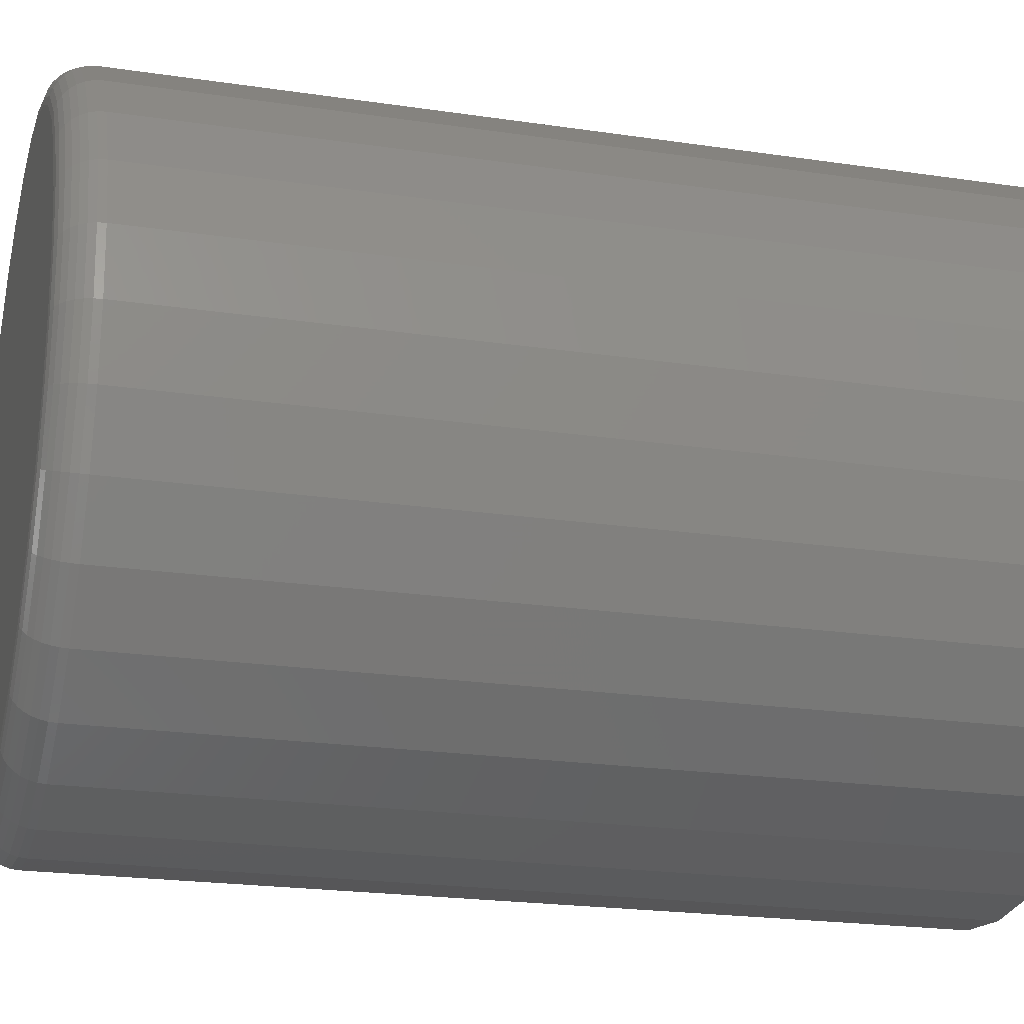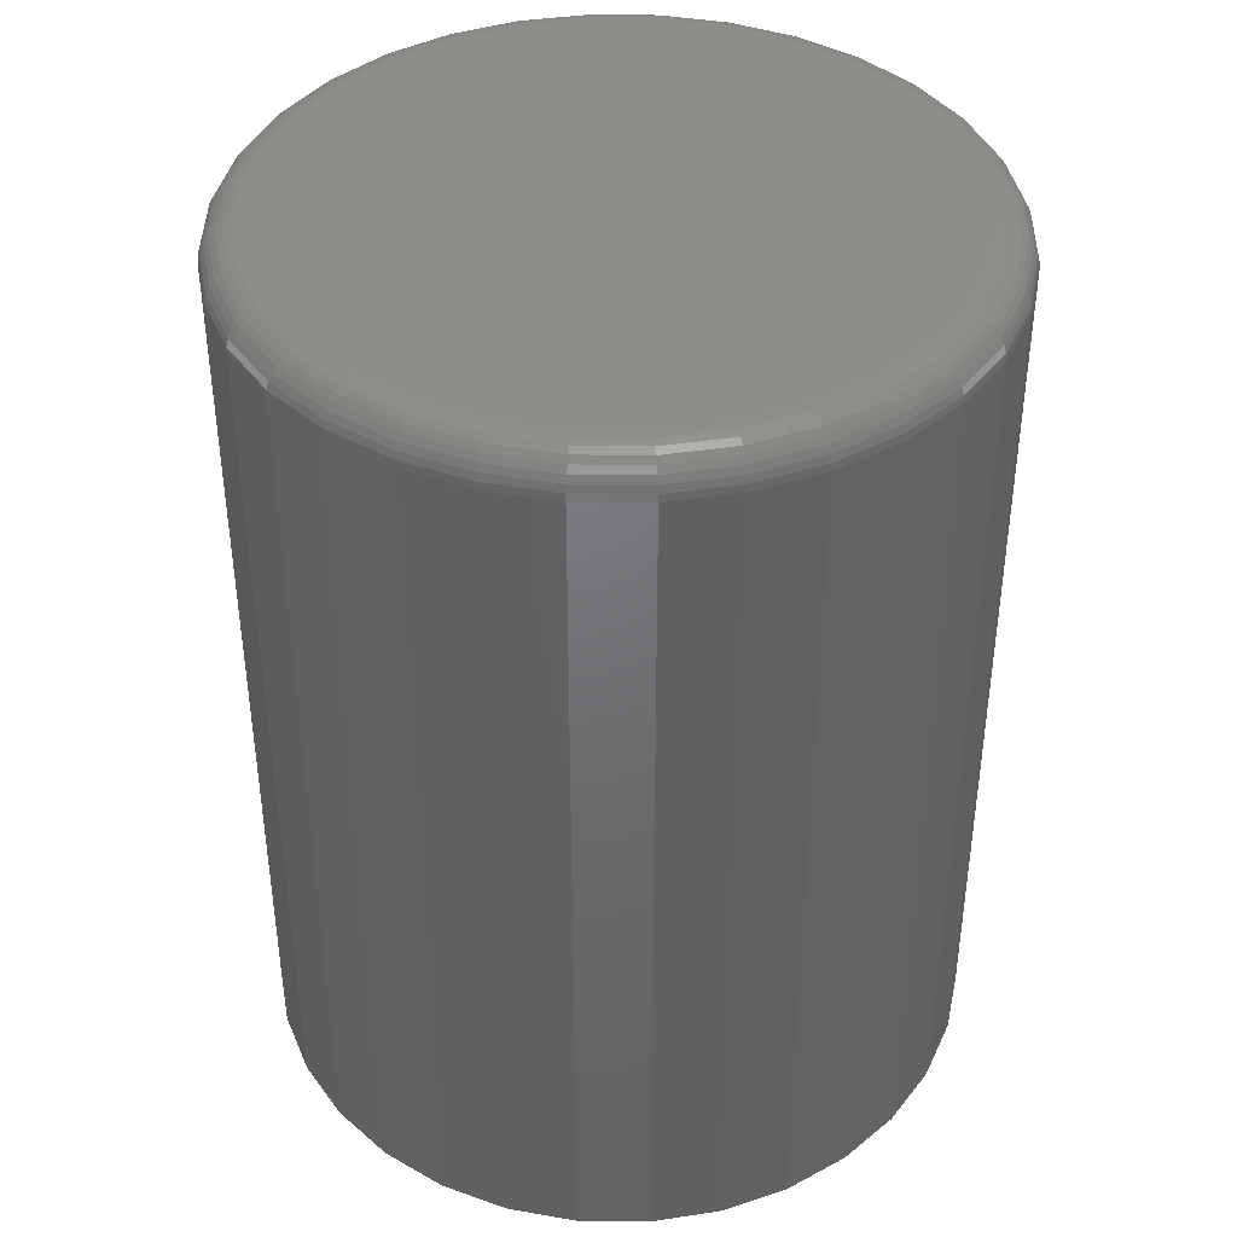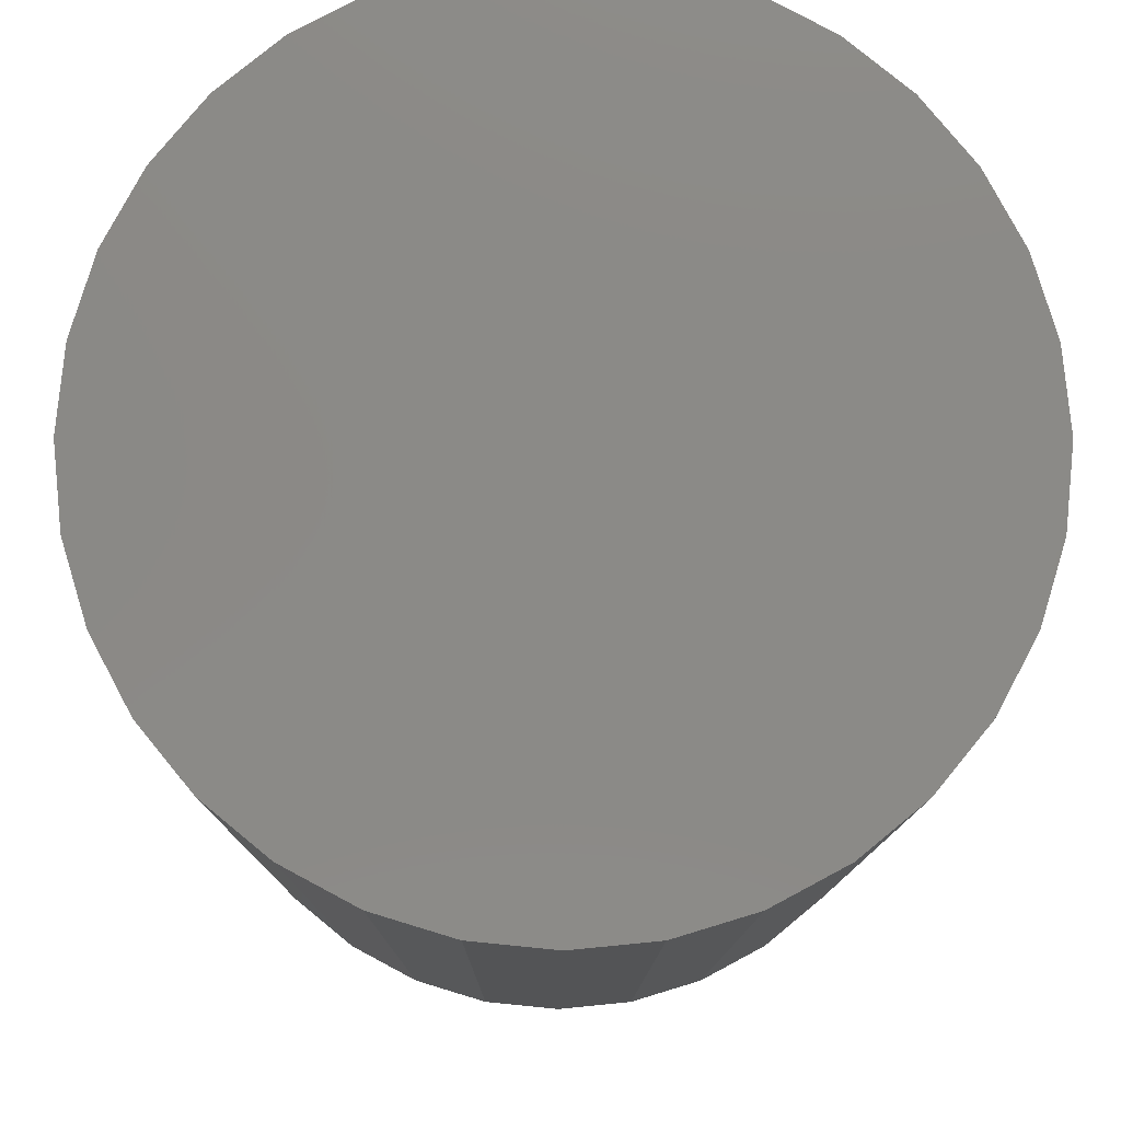
<metadata>
{"format":"stl","ext":"stl","renderer":"f3d","projection":"perspective","resolution":1024,"background":"white","views":[{"elev":-21.4,"azim":75.1,"up":"+Y"},{"elev":40.9,"azim":141.4,"up":"+Z"},{"elev":-10.7,"azim":179.7,"up":"+Y"}]}
</metadata>
<code>
# stl→obj: 320 verts, 636 faces
v -0.0438 0.2533 0.75
v 0.05696 0.2533 0.75
v 0.006579 0.2582 0.75
v -0.09224 0.2386 0.75
v 0.1054 0.2386 0.75
v 0.1054 -0.2386 0.75
v -0.0438 -0.2533 0.75
v 0.05696 -0.2533 0.75
v 0.006579 -0.2582 0.75
v 0.15 0.2147 0.75
v -0.1369 0.2147 0.75
v 0.1892 0.1826 0.75
v -0.176 0.1826 0.75
v 0.2213 0.1435 0.75
v -0.2081 0.1435 0.75
v 0.2451 0.09882 0.75
v -0.232 0.09882 0.75
v 0.2598 0.05038 0.75
v -0.2467 0.05038 0.75
v 0.2648 -8.93e-17 0.75
v -0.2516 -2.238e-16 0.75
v 0.2598 -0.05038 0.75
v -0.2467 -0.05038 0.75
v 0.2451 -0.09882 0.75
v -0.232 -0.09882 0.75
v 0.2213 -0.1435 0.75
v -0.2081 -0.1435 0.75
v 0.1892 -0.1826 0.75
v -0.176 -0.1826 0.75
v 0.15 -0.2147 0.75
v -0.1369 -0.2147 0.75
v -0.09224 -0.2386 0.75
v 0.2961 0 0
v 0.2961 -3.28e-16 0.7188
v 0.2905 -0.05647 0
v 0.2905 -0.05647 0.7188
v 0.274 -0.1108 0
v 0.274 -0.1108 0.7188
v 0.2473 -0.1608 0
v 0.2473 -0.1608 0.7188
v 0.2113 -0.2047 0
v 0.2113 -0.2047 0.7188
v 0.1674 -0.2407 0
v 0.1674 -0.2407 0.7188
v 0.1174 -0.2674 0
v 0.1174 -0.2674 0.7188
v 0.06305 -0.2839 0
v 0.06305 -0.2839 0.7188
v 0.006579 -0.2895 0
v 0.006579 -0.2895 0.7188
v -0.04989 -0.2839 0
v -0.04989 -0.2839 0.7188
v -0.1042 -0.2674 0
v -0.1042 -0.2674 0.7188
v -0.1542 -0.2407 0
v -0.1542 -0.2407 0.7188
v -0.1981 -0.2047 0
v -0.1981 -0.2047 0.7188
v -0.2341 -0.1608 0
v -0.2341 -0.1608 0.7188
v -0.2609 -0.1108 0
v -0.2609 -0.1108 0.7188
v -0.2773 -0.05647 0
v -0.2773 -0.05647 0.7188
v -0.2829 3.545e-17 0
v -0.2829 3.545e-17 0.7188
v -0.2773 0.05647 0
v -0.2773 0.05647 0.7188
v -0.2609 0.1108 0
v -0.2609 0.1108 0.7188
v -0.2341 0.1608 0
v -0.2341 0.1608 0.7188
v -0.1981 0.2047 0
v -0.1981 0.2047 0.7188
v -0.1542 0.2407 0
v -0.1542 0.2407 0.7188
v -0.1042 0.2674 0
v -0.1042 0.2674 0.7188
v -0.04989 0.2839 0
v -0.04989 0.2839 0.7188
v 0.006579 0.2895 0
v 0.006579 0.2895 0.7188
v 0.06305 0.2839 0
v 0.06305 0.2839 0.7188
v 0.1174 0.2674 0
v 0.1174 0.2674 0.7188
v 0.1674 0.2407 0
v 0.1674 0.2407 0.7188
v 0.2113 0.2047 0
v 0.2113 0.2047 0.7188
v 0.2473 0.1608 0
v 0.2473 0.1608 0.7188
v 0.274 0.1108 0
v 0.274 0.1108 0.7188
v 0.2905 0.05647 0
v 0.2905 0.05647 0.7188
v -0.2577 -1.388e-16 0.7494
v -0.2527 0.05157 0.7494
v -0.2636 -1.665e-16 0.7476
v -0.2584 0.05271 0.7476
v -0.269 -1.665e-16 0.7447
v -0.2637 0.05376 0.7447
v -0.2737 -1.665e-16 0.7408
v -0.2684 0.05469 0.7408
v -0.2776 -1.665e-16 0.7361
v -0.2722 0.05545 0.7361
v -0.2805 -1.665e-16 0.7307
v -0.275 0.05601 0.7307
v -0.2823 -1.665e-16 0.7248
v -0.2767 0.05636 0.7248
v 0.2658 0.05157 0.7494
v 0.2709 -2.22e-16 0.7494
v 0.2716 0.05271 0.7476
v 0.2768 -2.22e-16 0.7476
v 0.2769 0.05376 0.7447
v 0.2822 -2.359e-16 0.7447
v 0.2815 0.05469 0.7408
v 0.2869 -2.359e-16 0.7408
v 0.2853 0.05545 0.7361
v 0.2908 -2.498e-16 0.7361
v 0.2882 0.05601 0.7307
v 0.2937 -2.498e-16 0.7307
v 0.2899 0.05636 0.7248
v 0.2955 -2.498e-16 0.7248
v 0.2508 0.1012 0.7494
v 0.2562 0.1034 0.7476
v 0.2612 0.1055 0.7447
v 0.2656 0.1073 0.7408
v 0.2692 0.1088 0.7361
v 0.2718 0.1099 0.7307
v 0.2735 0.1105 0.7248
v 0.2264 0.1468 0.7494
v 0.2312 0.1501 0.7476
v 0.2357 0.1531 0.7447
v 0.2397 0.1557 0.7408
v 0.2429 0.1579 0.7361
v 0.2453 0.1595 0.7307
v 0.2468 0.1605 0.7248
v 0.1935 0.1869 0.7494
v 0.1976 0.191 0.7476
v 0.2014 0.1949 0.7447
v 0.2048 0.1982 0.7408
v 0.2075 0.201 0.7361
v 0.2096 0.203 0.7307
v 0.2108 0.2043 0.7248
v 0.1534 0.2198 0.7494
v 0.1567 0.2246 0.7476
v 0.1597 0.2291 0.7447
v 0.1623 0.2331 0.7408
v 0.1645 0.2363 0.7361
v 0.1661 0.2387 0.7307
v 0.1671 0.2402 0.7248
v 0.1077 0.2442 0.7494
v 0.11 0.2496 0.7476
v 0.112 0.2546 0.7447
v 0.1139 0.259 0.7408
v 0.1153 0.2626 0.7361
v 0.1164 0.2652 0.7307
v 0.1171 0.2669 0.7248
v 0.05815 0.2592 0.7494
v 0.05929 0.265 0.7476
v 0.06034 0.2703 0.7447
v 0.06127 0.2749 0.7408
v 0.06202 0.2787 0.7361
v 0.06259 0.2816 0.7307
v 0.06294 0.2833 0.7248
v 0.006579 0.2643 0.7494
v 0.006579 0.2702 0.7476
v 0.006579 0.2756 0.7447
v 0.006579 0.2803 0.7408
v 0.006579 0.2842 0.7361
v 0.006579 0.2871 0.7307
v 0.006579 0.2889 0.7248
v -0.04499 0.2592 0.7494
v -0.04613 0.265 0.7476
v -0.04719 0.2703 0.7447
v -0.04811 0.2749 0.7408
v -0.04887 0.2787 0.7361
v -0.04943 0.2816 0.7307
v -0.04978 0.2833 0.7248
v -0.09457 0.2442 0.7494
v -0.09682 0.2496 0.7476
v -0.09888 0.2546 0.7447
v -0.1007 0.259 0.7408
v -0.1022 0.2626 0.7361
v -0.1033 0.2652 0.7307
v -0.104 0.2669 0.7248
v -0.1403 0.2198 0.7494
v -0.1435 0.2246 0.7476
v -0.1465 0.2291 0.7447
v -0.1492 0.2331 0.7408
v -0.1513 0.2363 0.7361
v -0.1529 0.2387 0.7307
v -0.1539 0.2402 0.7248
v -0.1803 0.1869 0.7494
v -0.1845 0.191 0.7476
v -0.1883 0.1949 0.7447
v -0.1916 0.1982 0.7408
v -0.1944 0.201 0.7361
v -0.1964 0.203 0.7307
v -0.1977 0.2043 0.7248
v -0.2132 0.1468 0.7494
v -0.2181 0.1501 0.7476
v -0.2226 0.1531 0.7447
v -0.2265 0.1557 0.7408
v -0.2297 0.1579 0.7361
v -0.2321 0.1595 0.7307
v -0.2336 0.1605 0.7248
v -0.2376 0.1012 0.7494
v -0.243 0.1034 0.7476
v -0.248 0.1055 0.7447
v -0.2524 0.1073 0.7408
v -0.256 0.1088 0.7361
v -0.2587 0.1099 0.7307
v -0.2603 0.1105 0.7248
v 0.2658 -0.05157 0.7494
v 0.2716 -0.05271 0.7476
v 0.2769 -0.05376 0.7447
v 0.2815 -0.05469 0.7408
v 0.2853 -0.05545 0.7361
v 0.2882 -0.05601 0.7307
v 0.2899 -0.05636 0.7248
v -0.2527 -0.05157 0.7494
v -0.2584 -0.05271 0.7476
v -0.2637 -0.05376 0.7447
v -0.2684 -0.05469 0.7408
v -0.2722 -0.05545 0.7361
v -0.275 -0.05601 0.7307
v -0.2767 -0.05636 0.7248
v -0.2376 -0.1012 0.7494
v -0.243 -0.1034 0.7476
v -0.248 -0.1055 0.7447
v -0.2524 -0.1073 0.7408
v -0.256 -0.1088 0.7361
v -0.2587 -0.1099 0.7307
v -0.2603 -0.1105 0.7248
v -0.2132 -0.1468 0.7494
v -0.2181 -0.1501 0.7476
v -0.2226 -0.1531 0.7447
v -0.2265 -0.1557 0.7408
v -0.2297 -0.1579 0.7361
v -0.2321 -0.1595 0.7307
v -0.2336 -0.1605 0.7248
v -0.1803 -0.1869 0.7494
v -0.1845 -0.191 0.7476
v -0.1883 -0.1949 0.7447
v -0.1916 -0.1982 0.7408
v -0.1944 -0.201 0.7361
v -0.1964 -0.203 0.7307
v -0.1977 -0.2043 0.7248
v -0.1403 -0.2198 0.7494
v -0.1435 -0.2246 0.7476
v -0.1465 -0.2291 0.7447
v -0.1492 -0.2331 0.7408
v -0.1513 -0.2363 0.7361
v -0.1529 -0.2387 0.7307
v -0.1539 -0.2402 0.7248
v -0.09457 -0.2442 0.7494
v -0.09682 -0.2496 0.7476
v -0.09888 -0.2546 0.7447
v -0.1007 -0.259 0.7408
v -0.1022 -0.2626 0.7361
v -0.1033 -0.2652 0.7307
v -0.104 -0.2669 0.7248
v -0.04499 -0.2592 0.7494
v -0.04613 -0.265 0.7476
v -0.04719 -0.2703 0.7447
v -0.04811 -0.2749 0.7408
v -0.04887 -0.2787 0.7361
v -0.04943 -0.2816 0.7307
v -0.04978 -0.2833 0.7248
v 0.006579 -0.2643 0.7494
v 0.006579 -0.2702 0.7476
v 0.006579 -0.2756 0.7447
v 0.006579 -0.2803 0.7408
v 0.006579 -0.2842 0.7361
v 0.006579 -0.2871 0.7307
v 0.006579 -0.2889 0.7248
v 0.05815 -0.2592 0.7494
v 0.05929 -0.265 0.7476
v 0.06034 -0.2703 0.7447
v 0.06127 -0.2749 0.7408
v 0.06202 -0.2787 0.7361
v 0.06259 -0.2816 0.7307
v 0.06294 -0.2833 0.7248
v 0.1077 -0.2442 0.7494
v 0.11 -0.2496 0.7476
v 0.112 -0.2546 0.7447
v 0.1139 -0.259 0.7408
v 0.1153 -0.2626 0.7361
v 0.1164 -0.2652 0.7307
v 0.1171 -0.2669 0.7248
v 0.1534 -0.2198 0.7494
v 0.1567 -0.2246 0.7476
v 0.1597 -0.2291 0.7447
v 0.1623 -0.2331 0.7408
v 0.1645 -0.2363 0.7361
v 0.1661 -0.2387 0.7307
v 0.1671 -0.2402 0.7248
v 0.1935 -0.1869 0.7494
v 0.1976 -0.191 0.7476
v 0.2014 -0.1949 0.7447
v 0.2048 -0.1982 0.7408
v 0.2075 -0.201 0.7361
v 0.2096 -0.203 0.7307
v 0.2108 -0.2043 0.7248
v 0.2264 -0.1468 0.7494
v 0.2312 -0.1501 0.7476
v 0.2357 -0.1531 0.7447
v 0.2397 -0.1557 0.7408
v 0.2429 -0.1579 0.7361
v 0.2453 -0.1595 0.7307
v 0.2468 -0.1605 0.7248
v 0.2508 -0.1012 0.7494
v 0.2562 -0.1034 0.7476
v 0.2612 -0.1055 0.7447
v 0.2656 -0.1073 0.7408
v 0.2692 -0.1088 0.7361
v 0.2718 -0.1099 0.7307
v 0.2735 -0.1105 0.7248
f 1 2 3
f 2 1 4
f 2 4 5
f 6 7 8
f 8 7 9
f 5 4 10
f 10 4 11
f 10 11 12
f 12 11 13
f 12 13 14
f 14 13 15
f 14 15 16
f 16 15 17
f 16 17 18
f 18 17 19
f 18 19 20
f 20 19 21
f 20 21 22
f 22 21 23
f 22 23 24
f 24 23 25
f 24 25 26
f 26 25 27
f 26 27 28
f 28 27 29
f 28 29 30
f 30 29 31
f 30 31 6
f 6 31 32
f 6 32 7
f 33 34 35
f 35 34 36
f 35 36 37
f 37 36 38
f 37 38 39
f 39 38 40
f 39 40 41
f 41 40 42
f 41 42 43
f 43 42 44
f 43 44 45
f 45 44 46
f 45 46 47
f 47 46 48
f 47 48 49
f 49 48 50
f 49 50 51
f 51 50 52
f 51 52 53
f 53 52 54
f 53 54 55
f 55 54 56
f 55 56 57
f 57 56 58
f 57 58 59
f 59 58 60
f 59 60 61
f 61 60 62
f 61 62 63
f 63 62 64
f 63 64 65
f 65 64 66
f 65 66 67
f 67 66 68
f 67 68 69
f 69 68 70
f 69 70 71
f 71 70 72
f 71 72 73
f 73 72 74
f 73 74 75
f 75 74 76
f 75 76 77
f 77 76 78
f 77 78 79
f 79 78 80
f 79 80 81
f 81 80 82
f 81 82 83
f 83 82 84
f 83 84 85
f 85 84 86
f 85 86 87
f 87 86 88
f 87 88 89
f 89 88 90
f 89 90 91
f 91 90 92
f 91 92 93
f 93 92 94
f 93 94 95
f 95 94 96
f 95 96 33
f 33 96 34
f 21 19 97
f 97 19 98
f 97 98 99
f 99 98 100
f 99 100 101
f 101 100 102
f 101 102 103
f 103 102 104
f 103 104 105
f 105 104 106
f 105 106 107
f 107 106 108
f 107 108 109
f 109 108 110
f 109 110 66
f 66 110 68
f 18 20 111
f 111 20 112
f 111 112 113
f 113 112 114
f 113 114 115
f 115 114 116
f 115 116 117
f 117 116 118
f 117 118 119
f 119 118 120
f 119 120 121
f 121 120 122
f 121 122 123
f 123 122 124
f 123 124 96
f 96 124 34
f 16 18 125
f 125 18 111
f 125 111 126
f 126 111 113
f 126 113 127
f 127 113 115
f 127 115 128
f 128 115 117
f 128 117 129
f 129 117 119
f 129 119 130
f 130 119 121
f 130 121 131
f 131 121 123
f 131 123 94
f 94 123 96
f 14 16 132
f 132 16 125
f 132 125 133
f 133 125 126
f 133 126 134
f 134 126 127
f 134 127 135
f 135 127 128
f 135 128 136
f 136 128 129
f 136 129 137
f 137 129 130
f 137 130 138
f 138 130 131
f 138 131 92
f 92 131 94
f 12 14 139
f 139 14 132
f 139 132 140
f 140 132 133
f 140 133 141
f 141 133 134
f 141 134 142
f 142 134 135
f 142 135 143
f 143 135 136
f 143 136 144
f 144 136 137
f 144 137 145
f 145 137 138
f 145 138 90
f 90 138 92
f 10 12 146
f 146 12 139
f 146 139 147
f 147 139 140
f 147 140 148
f 148 140 141
f 148 141 149
f 149 141 142
f 149 142 150
f 150 142 143
f 150 143 151
f 151 143 144
f 151 144 152
f 152 144 145
f 152 145 88
f 88 145 90
f 5 10 153
f 153 10 146
f 153 146 154
f 154 146 147
f 154 147 155
f 155 147 148
f 155 148 156
f 156 148 149
f 156 149 157
f 157 149 150
f 157 150 158
f 158 150 151
f 158 151 159
f 159 151 152
f 159 152 86
f 86 152 88
f 2 5 160
f 160 5 153
f 160 153 161
f 161 153 154
f 161 154 162
f 162 154 155
f 162 155 163
f 163 155 156
f 163 156 164
f 164 156 157
f 164 157 165
f 165 157 158
f 165 158 166
f 166 158 159
f 166 159 84
f 84 159 86
f 3 2 167
f 167 2 160
f 167 160 168
f 168 160 161
f 168 161 169
f 169 161 162
f 169 162 170
f 170 162 163
f 170 163 171
f 171 163 164
f 171 164 172
f 172 164 165
f 172 165 173
f 173 165 166
f 173 166 82
f 82 166 84
f 1 3 174
f 174 3 167
f 174 167 175
f 175 167 168
f 175 168 176
f 176 168 169
f 176 169 177
f 177 169 170
f 177 170 178
f 178 170 171
f 178 171 179
f 179 171 172
f 179 172 180
f 180 172 173
f 180 173 80
f 80 173 82
f 4 1 181
f 181 1 174
f 181 174 182
f 182 174 175
f 182 175 183
f 183 175 176
f 183 176 184
f 184 176 177
f 184 177 185
f 185 177 178
f 185 178 186
f 186 178 179
f 186 179 187
f 187 179 180
f 187 180 78
f 78 180 80
f 11 4 188
f 188 4 181
f 188 181 189
f 189 181 182
f 189 182 190
f 190 182 183
f 190 183 191
f 191 183 184
f 191 184 192
f 192 184 185
f 192 185 193
f 193 185 186
f 193 186 194
f 194 186 187
f 194 187 76
f 76 187 78
f 13 11 195
f 195 11 188
f 195 188 196
f 196 188 189
f 196 189 197
f 197 189 190
f 197 190 198
f 198 190 191
f 198 191 199
f 199 191 192
f 199 192 200
f 200 192 193
f 200 193 201
f 201 193 194
f 201 194 74
f 74 194 76
f 15 13 202
f 202 13 195
f 202 195 203
f 203 195 196
f 203 196 204
f 204 196 197
f 204 197 205
f 205 197 198
f 205 198 206
f 206 198 199
f 206 199 207
f 207 199 200
f 207 200 208
f 208 200 201
f 208 201 72
f 72 201 74
f 17 15 209
f 209 15 202
f 209 202 210
f 210 202 203
f 210 203 211
f 211 203 204
f 211 204 212
f 212 204 205
f 212 205 213
f 213 205 206
f 213 206 214
f 214 206 207
f 214 207 215
f 215 207 208
f 215 208 70
f 70 208 72
f 19 17 98
f 98 17 209
f 98 209 100
f 100 209 210
f 100 210 102
f 102 210 211
f 102 211 104
f 104 211 212
f 104 212 106
f 106 212 213
f 106 213 108
f 108 213 214
f 108 214 110
f 110 214 215
f 110 215 68
f 68 215 70
f 20 22 112
f 112 22 216
f 112 216 114
f 114 216 217
f 114 217 116
f 116 217 218
f 116 218 118
f 118 218 219
f 118 219 120
f 120 219 220
f 120 220 122
f 122 220 221
f 122 221 124
f 124 221 222
f 124 222 34
f 34 222 36
f 23 21 223
f 223 21 97
f 223 97 224
f 224 97 99
f 224 99 225
f 225 99 101
f 225 101 226
f 226 101 103
f 226 103 227
f 227 103 105
f 227 105 228
f 228 105 107
f 228 107 229
f 229 107 109
f 229 109 64
f 64 109 66
f 25 23 230
f 230 23 223
f 230 223 231
f 231 223 224
f 231 224 232
f 232 224 225
f 232 225 233
f 233 225 226
f 233 226 234
f 234 226 227
f 234 227 235
f 235 227 228
f 235 228 236
f 236 228 229
f 236 229 62
f 62 229 64
f 27 25 237
f 237 25 230
f 237 230 238
f 238 230 231
f 238 231 239
f 239 231 232
f 239 232 240
f 240 232 233
f 240 233 241
f 241 233 234
f 241 234 242
f 242 234 235
f 242 235 243
f 243 235 236
f 243 236 60
f 60 236 62
f 29 27 244
f 244 27 237
f 244 237 245
f 245 237 238
f 245 238 246
f 246 238 239
f 246 239 247
f 247 239 240
f 247 240 248
f 248 240 241
f 248 241 249
f 249 241 242
f 249 242 250
f 250 242 243
f 250 243 58
f 58 243 60
f 31 29 251
f 251 29 244
f 251 244 252
f 252 244 245
f 252 245 253
f 253 245 246
f 253 246 254
f 254 246 247
f 254 247 255
f 255 247 248
f 255 248 256
f 256 248 249
f 256 249 257
f 257 249 250
f 257 250 56
f 56 250 58
f 32 31 258
f 258 31 251
f 258 251 259
f 259 251 252
f 259 252 260
f 260 252 253
f 260 253 261
f 261 253 254
f 261 254 262
f 262 254 255
f 262 255 263
f 263 255 256
f 263 256 264
f 264 256 257
f 264 257 54
f 54 257 56
f 7 32 265
f 265 32 258
f 265 258 266
f 266 258 259
f 266 259 267
f 267 259 260
f 267 260 268
f 268 260 261
f 268 261 269
f 269 261 262
f 269 262 270
f 270 262 263
f 270 263 271
f 271 263 264
f 271 264 52
f 52 264 54
f 9 7 272
f 272 7 265
f 272 265 273
f 273 265 266
f 273 266 274
f 274 266 267
f 274 267 275
f 275 267 268
f 275 268 276
f 276 268 269
f 276 269 277
f 277 269 270
f 277 270 278
f 278 270 271
f 278 271 50
f 50 271 52
f 8 9 279
f 279 9 272
f 279 272 280
f 280 272 273
f 280 273 281
f 281 273 274
f 281 274 282
f 282 274 275
f 282 275 283
f 283 275 276
f 283 276 284
f 284 276 277
f 284 277 285
f 285 277 278
f 285 278 48
f 48 278 50
f 6 8 286
f 286 8 279
f 286 279 287
f 287 279 280
f 287 280 288
f 288 280 281
f 288 281 289
f 289 281 282
f 289 282 290
f 290 282 283
f 290 283 291
f 291 283 284
f 291 284 292
f 292 284 285
f 292 285 46
f 46 285 48
f 30 6 293
f 293 6 286
f 293 286 294
f 294 286 287
f 294 287 295
f 295 287 288
f 295 288 296
f 296 288 289
f 296 289 297
f 297 289 290
f 297 290 298
f 298 290 291
f 298 291 299
f 299 291 292
f 299 292 44
f 44 292 46
f 28 30 300
f 300 30 293
f 300 293 301
f 301 293 294
f 301 294 302
f 302 294 295
f 302 295 303
f 303 295 296
f 303 296 304
f 304 296 297
f 304 297 305
f 305 297 298
f 305 298 306
f 306 298 299
f 306 299 42
f 42 299 44
f 26 28 307
f 307 28 300
f 307 300 308
f 308 300 301
f 308 301 309
f 309 301 302
f 309 302 310
f 310 302 303
f 310 303 311
f 311 303 304
f 311 304 312
f 312 304 305
f 312 305 313
f 313 305 306
f 313 306 40
f 40 306 42
f 24 26 314
f 314 26 307
f 314 307 315
f 315 307 308
f 315 308 316
f 316 308 309
f 316 309 317
f 317 309 310
f 317 310 318
f 318 310 311
f 318 311 319
f 319 311 312
f 319 312 320
f 320 312 313
f 320 313 38
f 38 313 40
f 22 24 216
f 216 24 314
f 216 314 217
f 217 314 315
f 217 315 218
f 218 315 316
f 218 316 219
f 219 316 317
f 219 317 220
f 220 317 318
f 220 318 221
f 221 318 319
f 221 319 222
f 222 319 320
f 222 320 36
f 36 320 38
f 81 83 79
f 49 51 47
f 47 51 53
f 47 53 45
f 45 53 55
f 45 55 43
f 43 55 57
f 43 57 41
f 41 57 59
f 41 59 39
f 39 59 61
f 39 61 37
f 37 61 63
f 37 63 35
f 35 63 65
f 35 65 33
f 33 65 67
f 33 67 95
f 95 67 69
f 95 69 93
f 93 69 71
f 93 71 91
f 91 71 73
f 91 73 89
f 89 73 75
f 89 75 87
f 87 75 77
f 87 77 85
f 85 77 79
f 85 79 83

</code>
